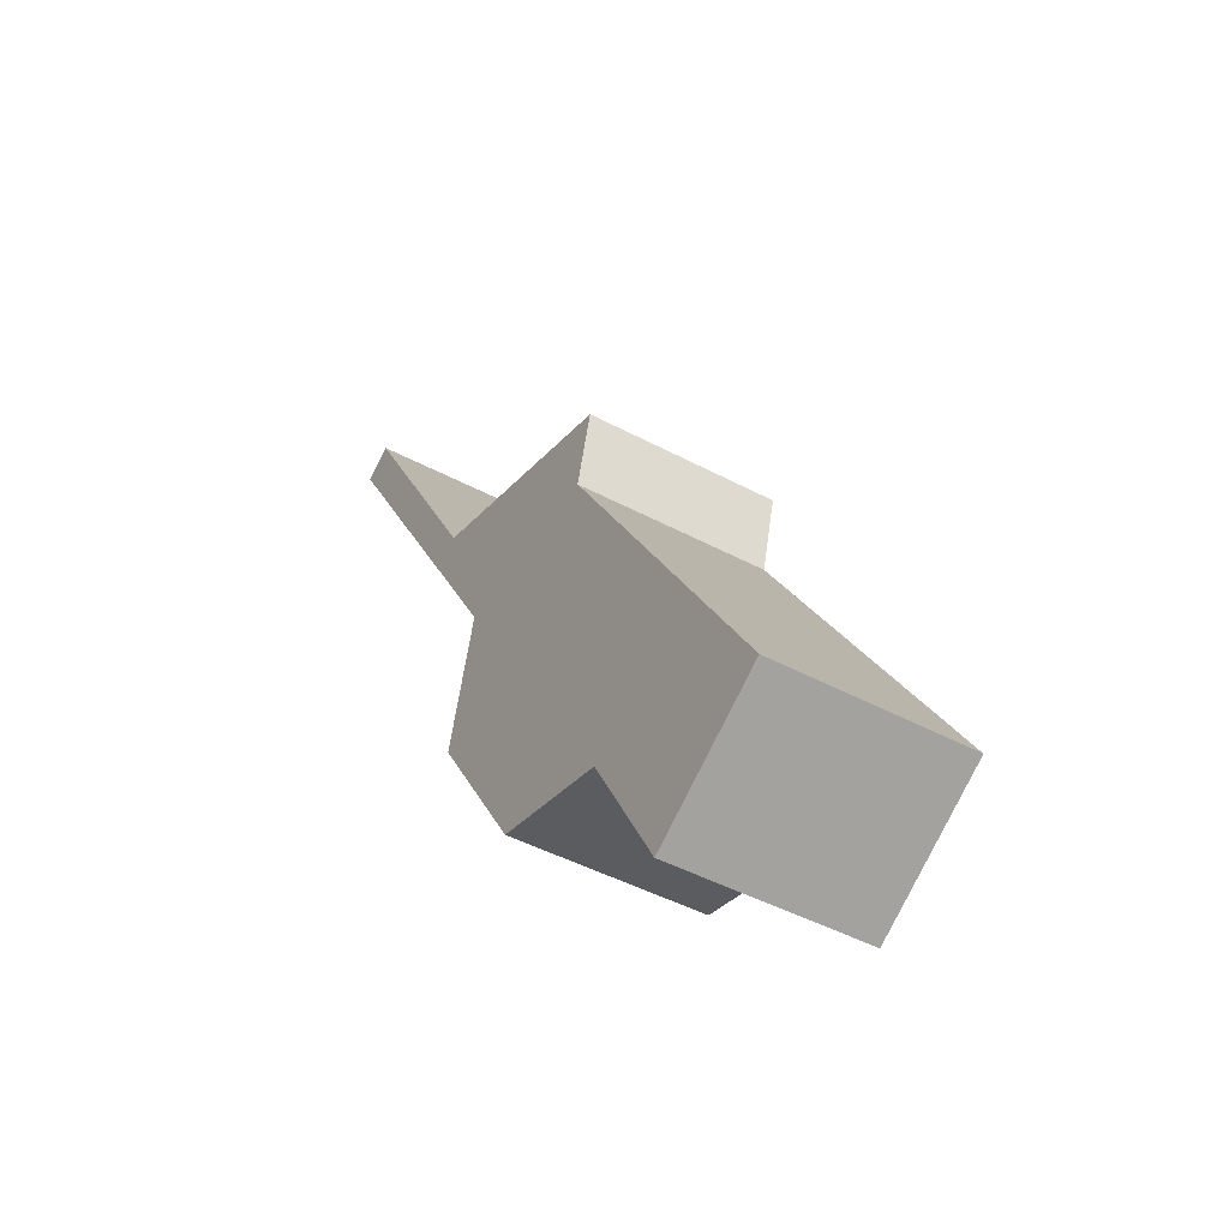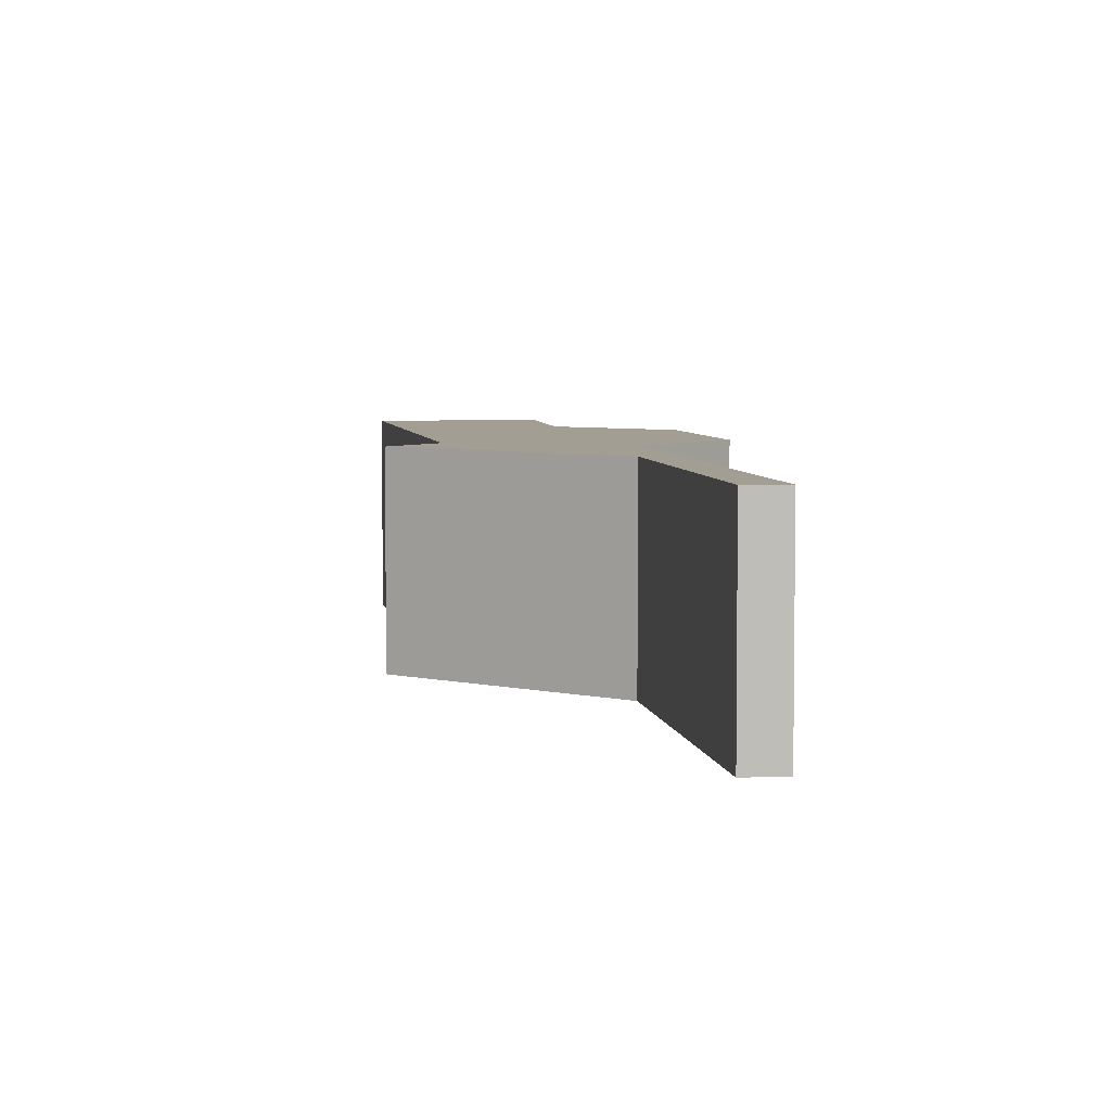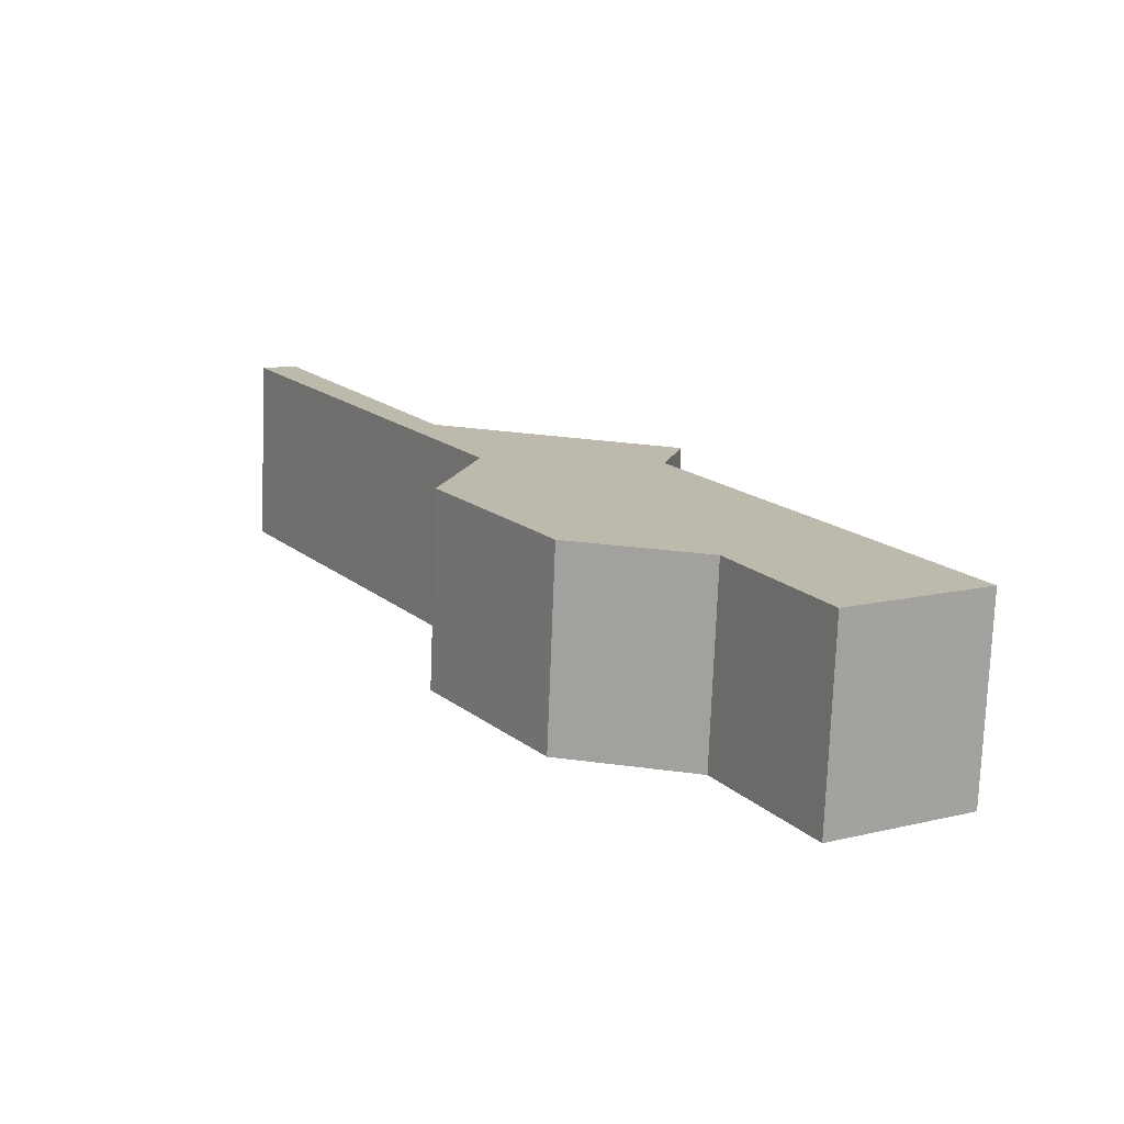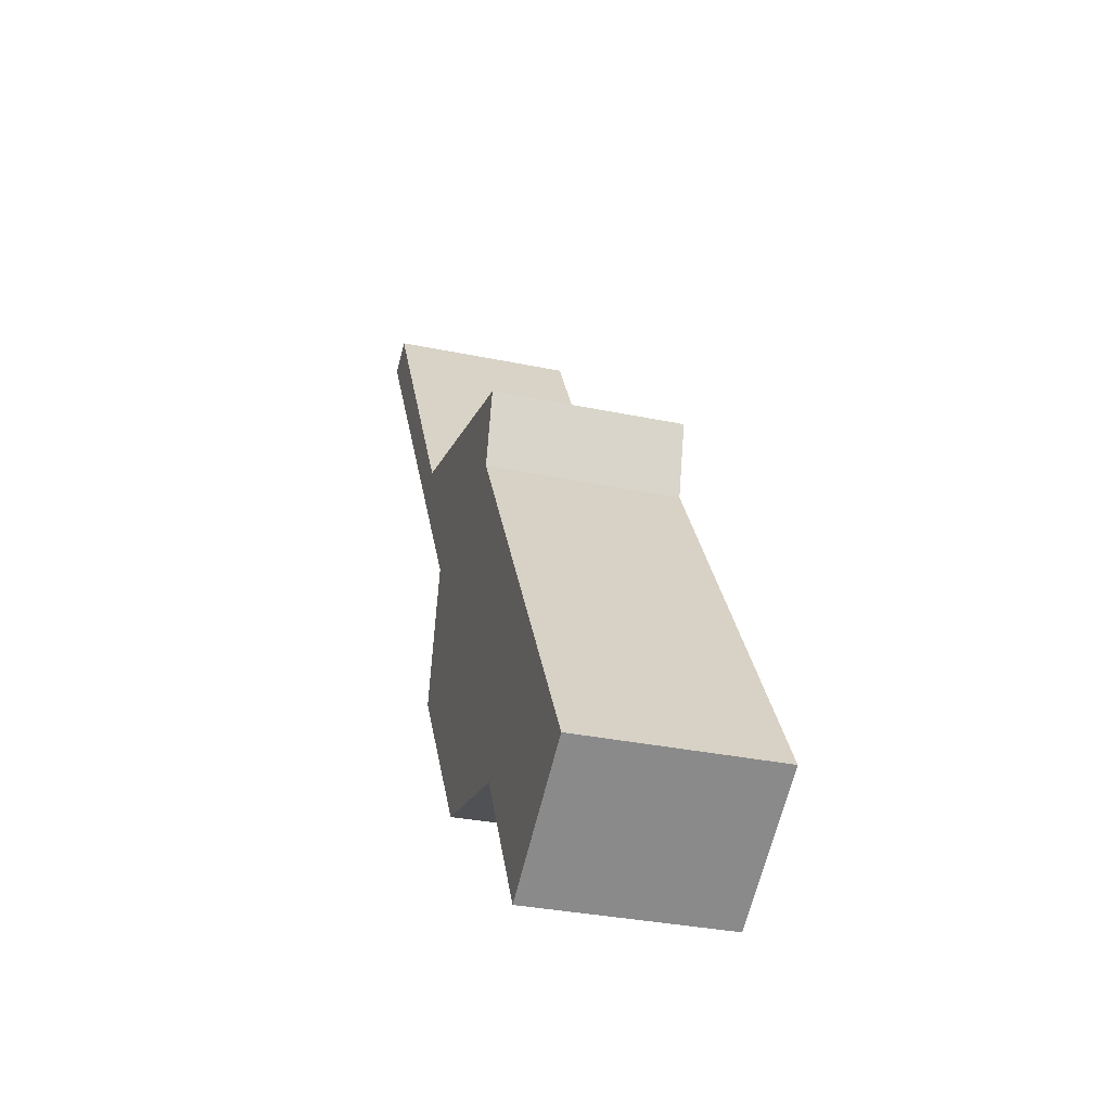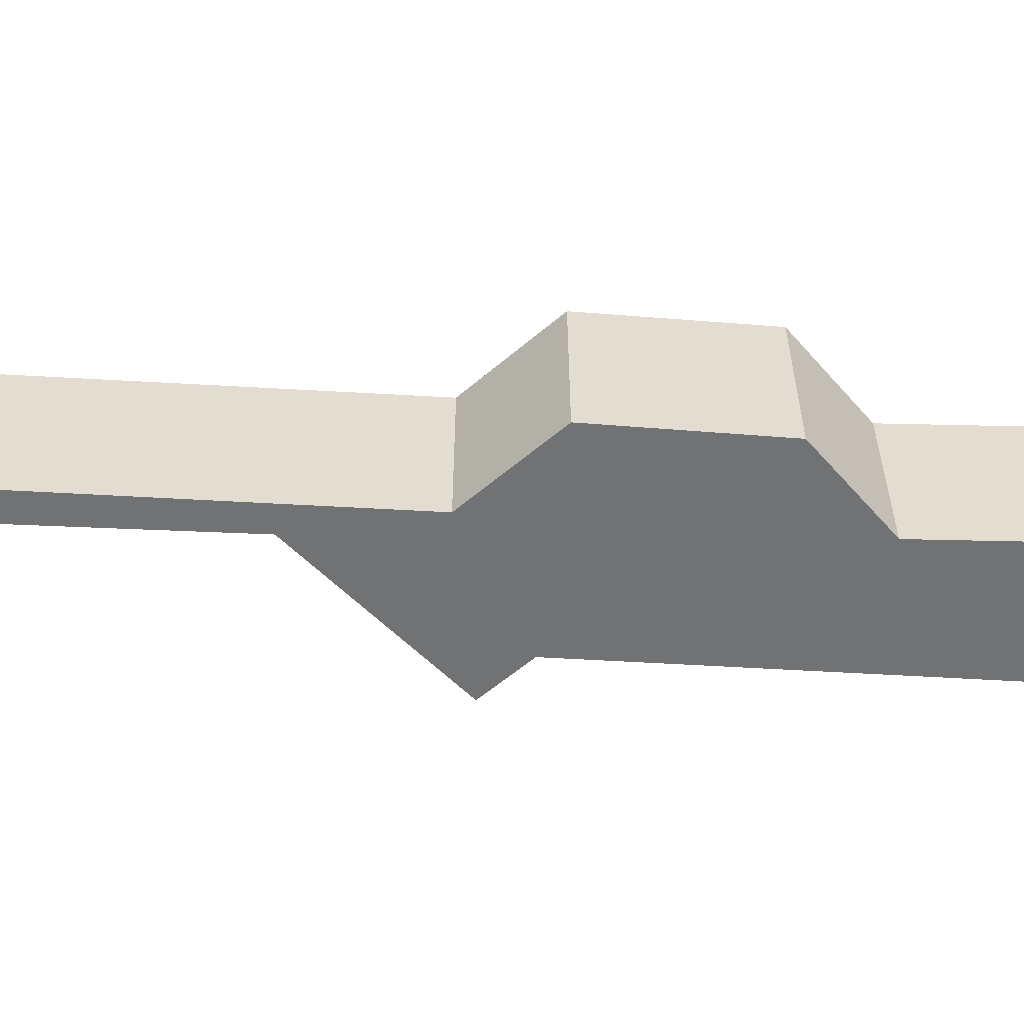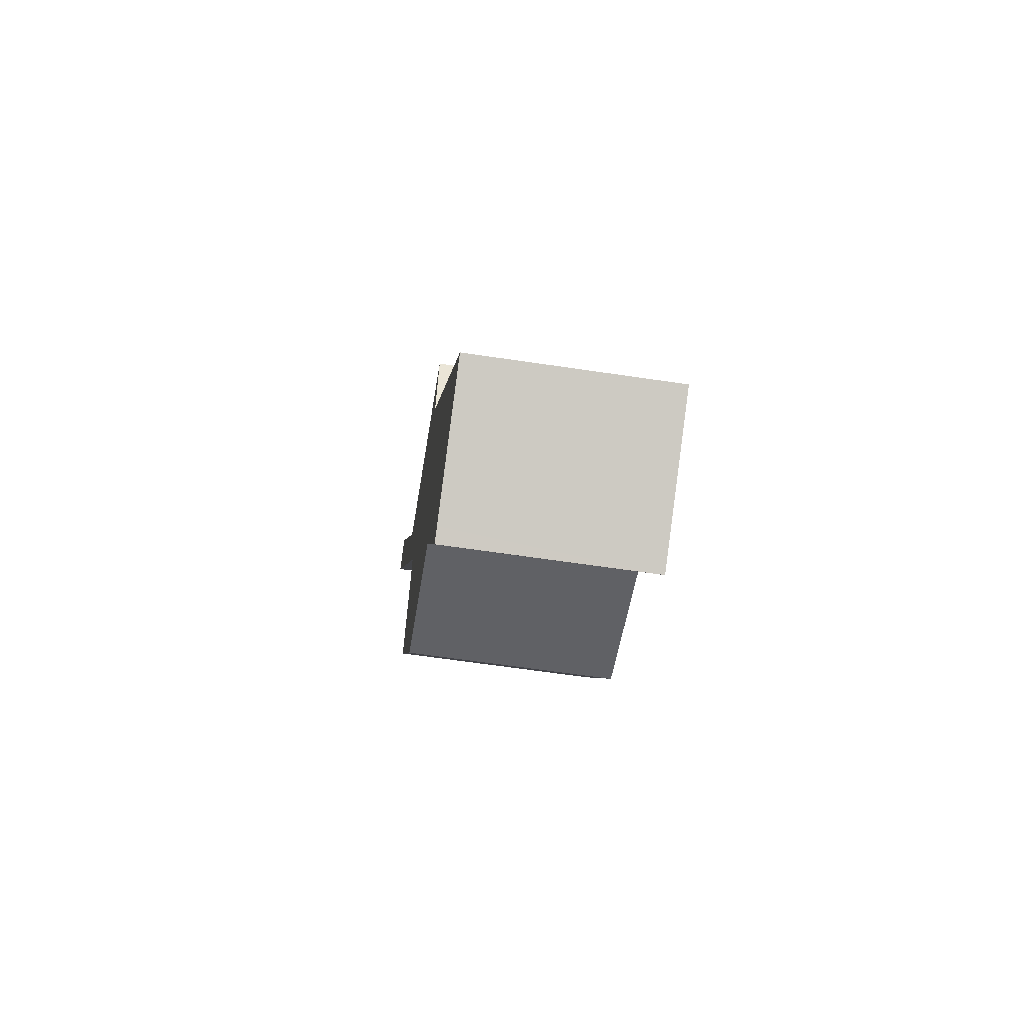
<metadata>
{"format":"obj","ext":"obj","renderer":"f3d","projection":"perspective","resolution":1024,"background":"white","views":[{"elev":-45.4,"azim":-121.7,"up":"+Z"},{"elev":5.2,"azim":21.3,"up":"+Y"},{"elev":-75.2,"azim":177.8,"up":"+Z"},{"elev":-32.5,"azim":-106.3,"up":"+Z"},{"elev":-55.5,"azim":117.5,"up":"+Y"},{"elev":-62.0,"azim":-98.7,"up":"+Z"}]}
</metadata>
<code>
v  10.71 2.99 13.06
v  7.447 2.99 8.631
v  10.19 2.99 13.34
v  6.642 2.99 6.279
v  3.565 2.99 7.54
v  3.869 2.99 6.405
v  7.058 2.99 4.695
v  0 2.99 1.831e-16
v  7.196 2.99 4.167
v  3.385 2.99 0.993
v  5.499 2.99 1.478
v  1.916 2.99 -1.182
v  2.116 2.99 -1.306
v  2.116 7.997e-17 -1.306
v  0 0 0
v  1.916 7.238e-17 -1.182
v  3.869 -3.922e-16 6.405
v  7.447 -5.285e-16 8.631
v  10.19 -8.17e-16 13.34
v  3.565 -4.617e-16 7.54
v  10.71 -7.998e-16 13.06
v  6.642 -3.845e-16 6.279
v  7.196 -2.552e-16 4.167
v  5.499 -9.05e-17 1.478
v  3.385 -6.08e-17 0.993
v  7.058 -2.875e-16 4.695
g defaultobject
f 1 2 3
f 2 1 4
f 2 4 5
f 5 4 6
f 6 4 7
f 6 7 8
f 8 7 9
f 8 9 10
f 10 9 11
f 8 10 12
f 12 10 13
f 14 12 13
f 12 14 8
f 8 14 15
f 15 14 16
f 15 6 8
f 6 15 17
f 18 3 2
f 3 18 19
f 17 5 6
f 5 17 20
f 20 2 5
f 2 20 18
f 19 1 3
f 1 19 21
f 21 4 1
f 4 21 22
f 23 11 9
f 11 23 24
f 24 10 11
f 10 24 25
f 25 13 10
f 13 25 14
f 22 7 4
f 7 22 9
f 9 22 23
f 23 22 26
f 19 22 21
f 22 19 18
f 22 18 20
f 22 20 26
f 26 20 17
f 26 17 23
f 23 17 15
f 23 15 25
f 23 25 24
f 25 15 16
f 25 16 14

</code>
